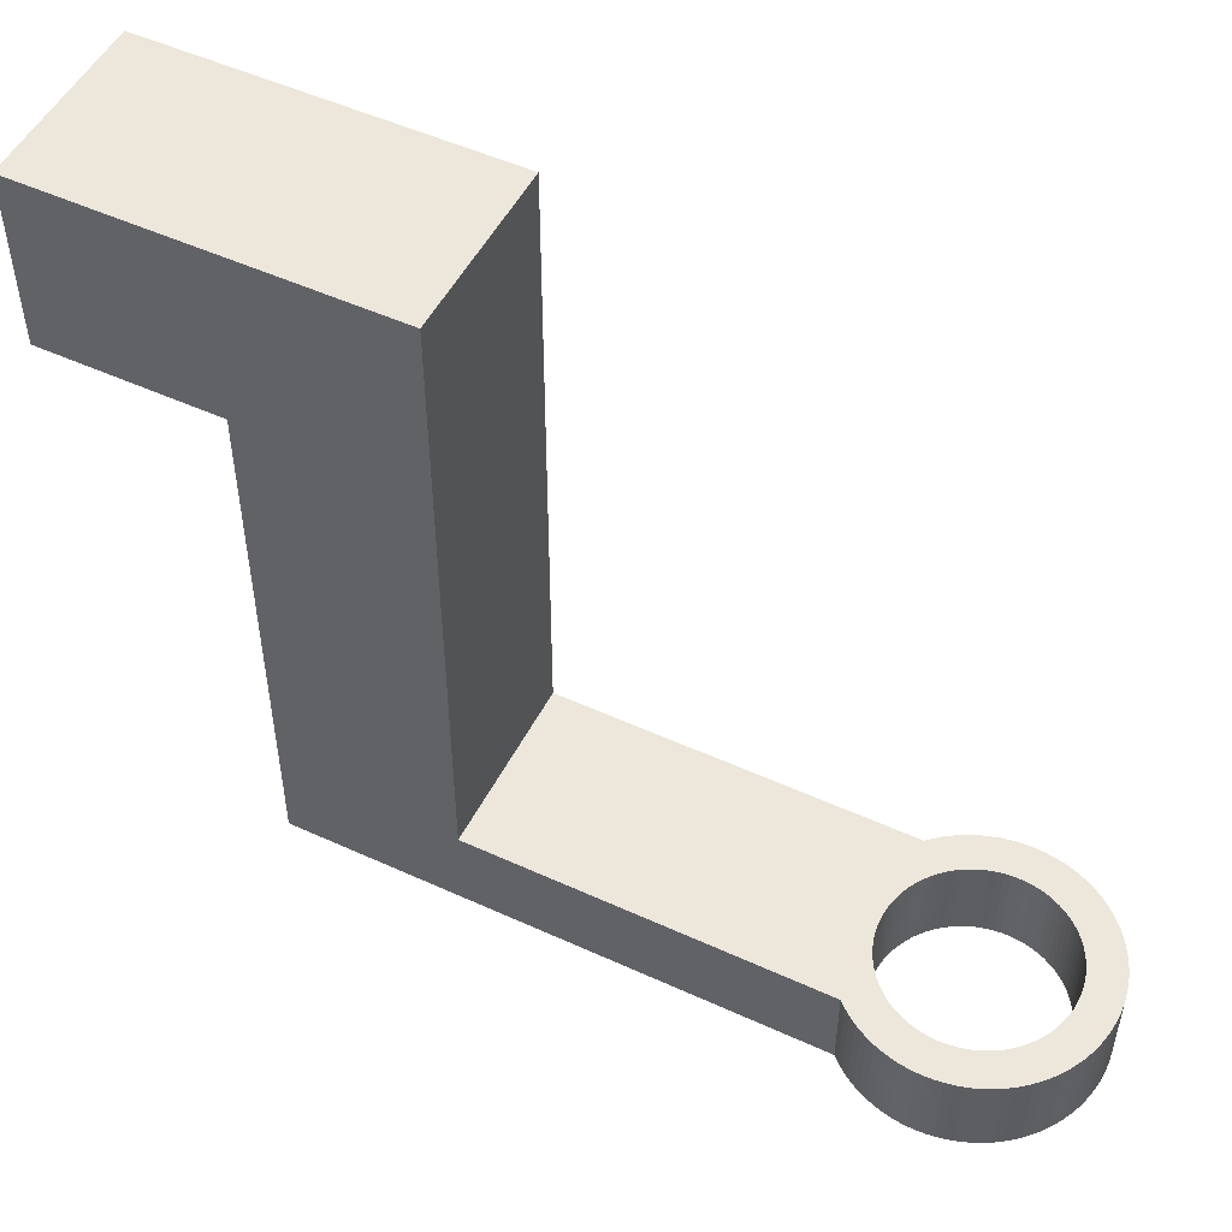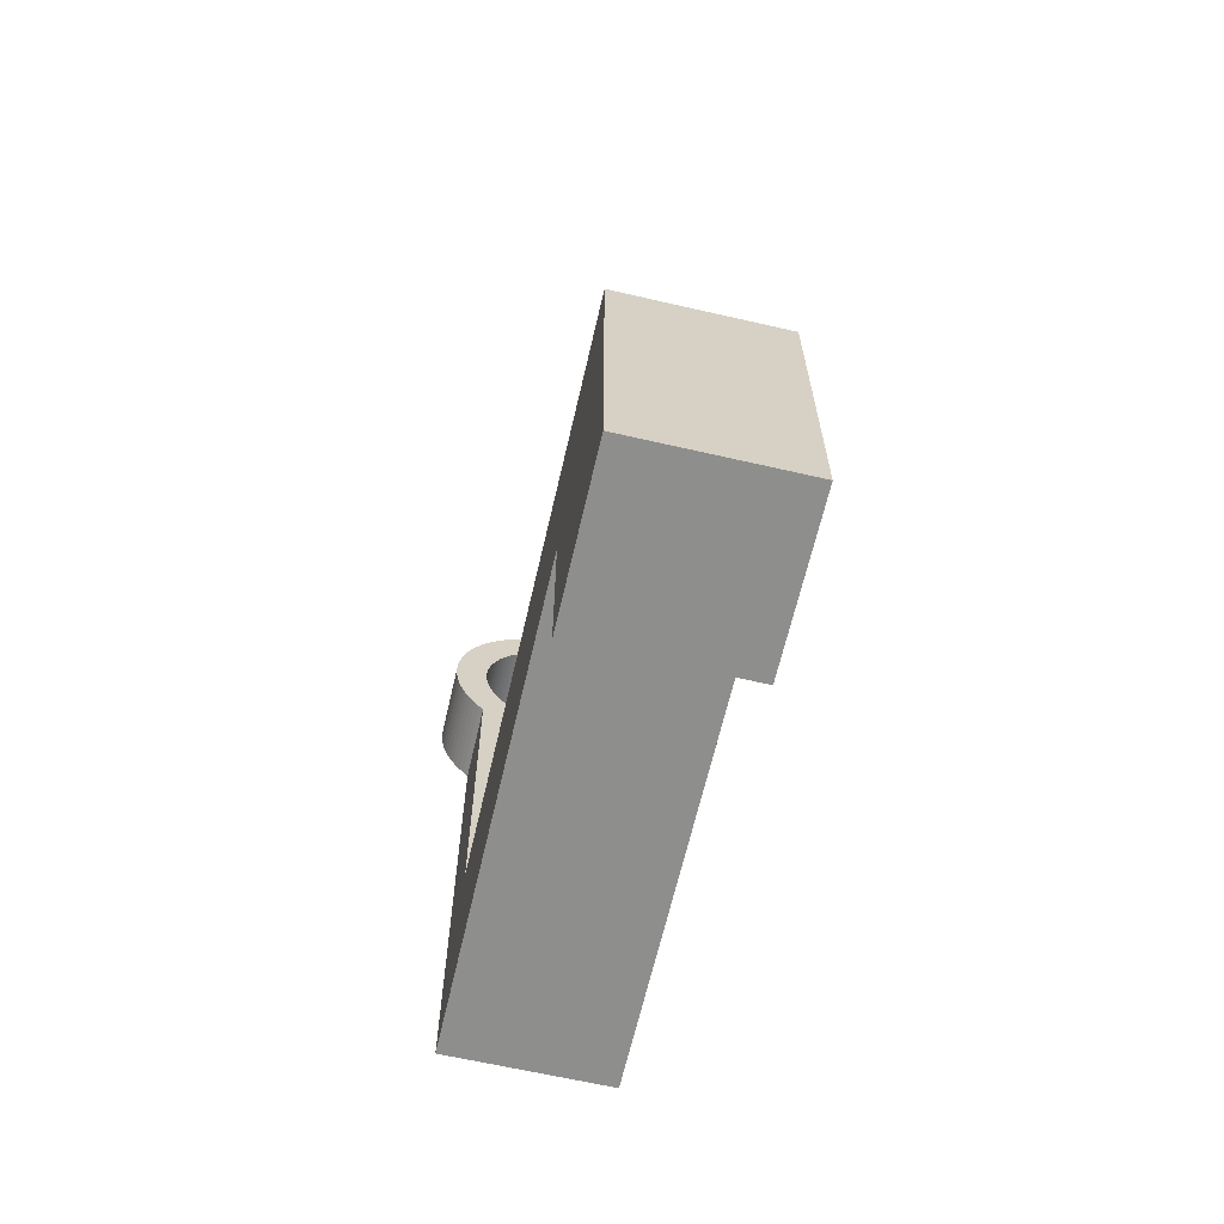
<metadata>
{"format":"obj","ext":"obj","renderer":"f3d","projection":"perspective","resolution":1024,"background":"white","views":[{"elev":51.0,"azim":-63.5,"up":"+Y"},{"elev":-64.9,"azim":167.0,"up":"+Z"}]}
</metadata>
<code>
o Inchworm_Leg_Inchworm_Leg.002
v -0.00635 -0.00635 3e-05
v 0.00635 -0.00635 3e-05
v -0.00635 -0.00635 0.01273
v 0.00635 -0.00635 0.01273
v -0.00635 0.00635 0.02543
v 0.00635 0.00635 0.02543
v -0.00635 0.00635 3e-05
v 0.00635 0.00635 3e-05
v -0.00635 -0.0381 0.02543
v -0.00635 -0.04445 0.01273
v -0.00635 -0.0381 0.05105
v -0.00635 -0.04445 0.05105
v 0.00635 -0.04445 0.01273
v 0.00635 -0.0381 0.02543
v 0.00635 -0.04445 0.05105
v 0.00635 -0.0381 0.05105
v 0.003493 -0.04445 0.05197
v 0.00453 -0.04445 0.05282
v 0.004204 -0.04445 0.05251
v 0.003858 -0.04445 0.05223
v 0.00311 -0.04445 0.05174
v 0.002712 -0.04445 0.05153
v 0.0023 -0.04445 0.05135
v 0.001877 -0.04445 0.05121
v 0.001444 -0.04445 0.05109
v 0.001004 -0.04445 0.051
v 0.00056 -0.04445 0.05095
v 0.000112 -0.04445 0.05092
v -0.000336 -0.04445 0.05093
v -0.000783 -0.04445 0.05097
v -0.001225 -0.04445 0.05104
v -0.001662 -0.04445 0.05114
v -0.00209 -0.04445 0.05128
v -0.002507 -0.04445 0.05144
v -0.002913 -0.04445 0.05163
v -0.003304 -0.04445 0.05185
v -0.003678 -0.04445 0.0521
v 0.00453 -0.04445 0.06172
v 0.006124 -0.04445 0.06372
v 0.004204 -0.04445 0.06203
v 0.005685 -0.04445 0.06411
v 0.003858 -0.04445 0.06232
v 0.005222 -0.04445 0.06447
v 0.003493 -0.04445 0.06258
v 0.004735 -0.04445 0.0648
v 0.00311 -0.04445 0.06281
v 0.004228 -0.04445 0.06509
v 0.002712 -0.04445 0.06301
v 0.003702 -0.04445 0.06535
v 0.0023 -0.04445 0.06319
v 0.003161 -0.04445 0.06558
v 0.001877 -0.04445 0.06334
v 0.002605 -0.04445 0.06577
v 0.001444 -0.04445 0.06346
v 0.002038 -0.04445 0.06592
v 0.001004 -0.04445 0.06354
v 0.001462 -0.04445 0.06604
v 0.00056 -0.04445 0.0636
v 0.00088 -0.04445 0.06612
v 0.000112 -0.04445 0.06362
v 0.000294 -0.04445 0.06616
v -0.000336 -0.04445 0.06361
v -0.000294 -0.04445 0.06616
v -0.000783 -0.04445 0.06357
v -0.00088 -0.04445 0.06612
v -0.001225 -0.04445 0.0635
v 0.006098 -0.04445 0.0555
v 0.008621 -0.04445 0.0551
v 0.006208 -0.04445 0.05594
v 0.008746 -0.04445 0.05568
v 0.006287 -0.04445 0.05638
v 0.008832 -0.04445 0.05626
v 0.006334 -0.04445 0.05682
v 0.00888 -0.04445 0.05684
v 0.00635 -0.04445 0.05727
v 0.008889 -0.04445 0.05743
v 0.006334 -0.04445 0.05772
v 0.008859 -0.04445 0.05802
v 0.006287 -0.04445 0.05817
v 0.00879 -0.04445 0.0586
v 0.006208 -0.04445 0.05861
v 0.008683 -0.04445 0.05918
v 0.006098 -0.04445 0.05904
v 0.008538 -0.04445 0.05975
v 0.005958 -0.04445 0.05947
v 0.008356 -0.04445 0.06031
v 0.005789 -0.04445 0.05988
v 0.008138 -0.04445 0.06085
v 0.00559 -0.04445 0.06028
v 0.007884 -0.04445 0.06138
v 0.005364 -0.04445 0.06067
v 0.007595 -0.04445 0.06189
v 0.005111 -0.04445 0.06104
v 0.007274 -0.04445 0.06238
v 0.004832 -0.04445 0.06139
v 0.00692 -0.04445 0.06285
v 0.006536 -0.04445 0.0633
v 0.004832 -0.04445 0.05315
v 0.006747 -0.04445 0.05148
v 0.005111 -0.04445 0.0535
v 0.007115 -0.04445 0.05194
v 0.005364 -0.04445 0.05387
v 0.007451 -0.04445 0.05242
v 0.00559 -0.04445 0.05426
v 0.007755 -0.04445 0.05292
v 0.005789 -0.04445 0.05466
v 0.008025 -0.04445 0.05345
v 0.005958 -0.04445 0.05508
v 0.00826 -0.04445 0.05398
v 0.008459 -0.04445 0.05454
v -0.001462 -0.04445 0.06604
v -0.002038 -0.04445 0.06592
v -0.001662 -0.04445 0.0634
v -0.002605 -0.04445 0.06577
v -0.00209 -0.04445 0.06327
v -0.003161 -0.04445 0.06558
v -0.002507 -0.04445 0.06311
v -0.003702 -0.04445 0.06535
v -0.002913 -0.04445 0.06291
v -0.004228 -0.04445 0.06509
v -0.003304 -0.04445 0.0627
v -0.004735 -0.04445 0.0648
v -0.003678 -0.04445 0.06245
v -0.005222 -0.04445 0.06447
v -0.004034 -0.04445 0.06218
v -0.005685 -0.04445 0.06411
v -0.00437 -0.04445 0.06188
v -0.006124 -0.04445 0.06372
v -0.004684 -0.04445 0.06156
v -0.006536 -0.04445 0.0633
v -0.004975 -0.04445 0.06122
v -0.00692 -0.04445 0.06285
v -0.005241 -0.04445 0.06086
v -0.007274 -0.04445 0.06238
v -0.00548 -0.04445 0.06048
v -0.007595 -0.04445 0.06189
v -0.005693 -0.04445 0.06008
v -0.007884 -0.04445 0.06138
v -0.005877 -0.04445 0.05968
v -0.008138 -0.04445 0.06085
v -0.006032 -0.04445 0.05926
v -0.008356 -0.04445 0.06031
v -0.008538 -0.04445 0.05975
v -0.006157 -0.04445 0.05883
v -0.008683 -0.04445 0.05918
v -0.006251 -0.04445 0.05839
v -0.00879 -0.04445 0.0586
v -0.006314 -0.04445 0.05794
v -0.008859 -0.04445 0.05802
v -0.006346 -0.04445 0.0575
v -0.008889 -0.04445 0.05743
v -0.006346 -0.04445 0.05705
v -0.00888 -0.04445 0.05684
v -0.006314 -0.04445 0.0566
v -0.008832 -0.04445 0.05626
v -0.006251 -0.04445 0.05616
v -0.008746 -0.04445 0.05568
v -0.006157 -0.04445 0.05572
v -0.008621 -0.04445 0.0551
v -0.006032 -0.04445 0.05529
v -0.008459 -0.04445 0.05454
v -0.005877 -0.04445 0.05487
v -0.00826 -0.04445 0.05398
v -0.005693 -0.04445 0.05446
v -0.008025 -0.04445 0.05345
v -0.00548 -0.04445 0.05407
v -0.007755 -0.04445 0.05292
v -0.005241 -0.04445 0.05369
v -0.007451 -0.04445 0.05242
v -0.004975 -0.04445 0.05332
v -0.007115 -0.04445 0.05194
v -0.004684 -0.04445 0.05298
v -0.006747 -0.04445 0.05148
v -0.00437 -0.04445 0.05266
v -0.004034 -0.04445 0.05237
v -0.006747 -0.0381 0.05148
v -0.007115 -0.0381 0.05194
v -0.007451 -0.0381 0.05242
v -0.007755 -0.0381 0.05292
v -0.008025 -0.0381 0.05345
v -0.00826 -0.0381 0.05398
v -0.008459 -0.0381 0.05454
v -0.008621 -0.0381 0.0551
v -0.008746 -0.0381 0.05568
v -0.008832 -0.0381 0.05626
v -0.00888 -0.0381 0.05684
v -0.008889 -0.0381 0.05743
v -0.008859 -0.0381 0.05802
v -0.00879 -0.0381 0.0586
v -0.008683 -0.0381 0.05918
v -0.008538 -0.0381 0.05975
v -0.008356 -0.0381 0.06031
v -0.008138 -0.0381 0.06085
v -0.007884 -0.0381 0.06138
v -0.007595 -0.0381 0.06189
v -0.007274 -0.0381 0.06238
v -0.00692 -0.0381 0.06285
v -0.006536 -0.0381 0.0633
v -0.006124 -0.0381 0.06372
v -0.005685 -0.0381 0.06411
v -0.005222 -0.0381 0.06447
v -0.004735 -0.0381 0.0648
v -0.004228 -0.0381 0.06509
v -0.003702 -0.0381 0.06535
v -0.003161 -0.0381 0.06558
v -0.002605 -0.0381 0.06577
v -0.002038 -0.0381 0.06592
v -0.001462 -0.0381 0.06604
v -0.00088 -0.0381 0.06612
v -0.000294 -0.0381 0.06616
v 0.000294 -0.0381 0.06616
v 0.00088 -0.0381 0.06612
v 0.001462 -0.0381 0.06604
v 0.002038 -0.0381 0.06592
v 0.002605 -0.0381 0.06577
v 0.003161 -0.0381 0.06558
v 0.003702 -0.0381 0.06535
v 0.004228 -0.0381 0.06509
v 0.004735 -0.0381 0.0648
v 0.005222 -0.0381 0.06447
v 0.005685 -0.0381 0.06411
v 0.006124 -0.0381 0.06372
v 0.006536 -0.0381 0.0633
v 0.00692 -0.0381 0.06285
v 0.007274 -0.0381 0.06238
v 0.007595 -0.0381 0.06189
v 0.007884 -0.0381 0.06138
v 0.008138 -0.0381 0.06085
v 0.008356 -0.0381 0.06031
v 0.008538 -0.0381 0.05975
v 0.008683 -0.0381 0.05918
v 0.00879 -0.0381 0.0586
v 0.008859 -0.0381 0.05802
v 0.008889 -0.0381 0.05743
v 0.00888 -0.0381 0.05684
v 0.008832 -0.0381 0.05626
v 0.008746 -0.0381 0.05568
v 0.008621 -0.0381 0.0551
v 0.008459 -0.0381 0.05454
v 0.00826 -0.0381 0.05398
v 0.008025 -0.0381 0.05345
v 0.007755 -0.0381 0.05292
v 0.007451 -0.0381 0.05242
v 0.007115 -0.0381 0.05194
v 0.006747 -0.0381 0.05148
v -0.006346 -0.0381 0.05705
v -0.004975 -0.0381 0.05332
v -0.004684 -0.0381 0.05298
v -0.001662 -0.0381 0.05114
v -0.001225 -0.0381 0.05104
v 0.001004 -0.0381 0.051
v 0.001444 -0.0381 0.05109
v 0.001877 -0.0381 0.05121
v 0.0023 -0.0381 0.05135
v 0.002712 -0.0381 0.05153
v -0.00209 -0.0381 0.05128
v -0.000783 -0.0381 0.05097
v -0.000336 -0.0381 0.05093
v 0.000112 -0.0381 0.05092
v 0.00056 -0.0381 0.05095
v 0.00311 -0.0381 0.05174
v 0.003493 -0.0381 0.05197
v 0.003858 -0.0381 0.05223
v -0.005693 -0.0381 0.05446
v -0.00548 -0.0381 0.05407
v -0.005241 -0.0381 0.05369
v -0.003304 -0.0381 0.05185
v -0.002913 -0.0381 0.05163
v -0.002507 -0.0381 0.05144
v -0.006251 -0.0381 0.05616
v -0.006157 -0.0381 0.05572
v -0.00437 -0.0381 0.05266
v -0.004034 -0.0381 0.05237
v -0.003678 -0.0381 0.0521
v -0.006314 -0.0381 0.0566
v -0.006032 -0.0381 0.05529
v -0.005877 -0.0381 0.05487
v -0.006346 -0.0381 0.0575
v -0.006314 -0.0381 0.05794
v -0.006251 -0.0381 0.05839
v -0.006157 -0.0381 0.05883
v -0.001662 -0.0381 0.0634
v -0.001225 -0.0381 0.0635
v -0.000783 -0.0381 0.06357
v -0.000336 -0.0381 0.06361
v 0.000112 -0.0381 0.06362
v 0.00056 -0.0381 0.0636
v 0.001004 -0.0381 0.06354
v 0.001444 -0.0381 0.06346
v 0.001877 -0.0381 0.06334
v 0.0023 -0.0381 0.06319
v 0.002712 -0.0381 0.06301
v 0.00311 -0.0381 0.06281
v 0.003493 -0.0381 0.06258
v 0.003858 -0.0381 0.06232
v 0.004204 -0.0381 0.06203
v -0.006032 -0.0381 0.05926
v -0.005877 -0.0381 0.05968
v -0.005693 -0.0381 0.06008
v -0.00548 -0.0381 0.06048
v -0.005241 -0.0381 0.06086
v -0.004975 -0.0381 0.06122
v -0.004684 -0.0381 0.06156
v -0.00437 -0.0381 0.06188
v -0.004034 -0.0381 0.06218
v -0.003678 -0.0381 0.06245
v -0.003304 -0.0381 0.0627
v -0.002913 -0.0381 0.06291
v -0.002507 -0.0381 0.06311
v -0.00209 -0.0381 0.06327
v 0.004204 -0.0381 0.05251
v 0.00453 -0.0381 0.05282
v 0.004832 -0.0381 0.05315
v 0.005111 -0.0381 0.0535
v 0.005364 -0.0381 0.05387
v 0.00559 -0.0381 0.05426
v 0.005789 -0.0381 0.05466
v 0.005958 -0.0381 0.05508
v 0.006098 -0.0381 0.0555
v 0.006208 -0.0381 0.05594
v 0.00453 -0.0381 0.06172
v 0.004832 -0.0381 0.06139
v 0.005111 -0.0381 0.06104
v 0.005364 -0.0381 0.06067
v 0.00559 -0.0381 0.06028
v 0.005789 -0.0381 0.05988
v 0.005958 -0.0381 0.05947
v 0.006098 -0.0381 0.05904
v 0.006208 -0.0381 0.05861
v 0.006287 -0.0381 0.05817
v 0.006334 -0.0381 0.05772
v 0.00635 -0.0381 0.05727
v 0.006334 -0.0381 0.05682
v 0.006287 -0.0381 0.05638
f 1 2 3
f 3 2 4
f 5 6 7
f 7 6 8
f 7 1 5
f 5 1 3
f 5 3 9
f 9 3 10
f 9 10 11
f 11 10 12
f 2 8 4
f 4 8 6
f 4 6 13
f 13 6 14
f 13 14 15
f 15 14 16
f 14 6 9
f 9 6 5
f 13 10 4
f 4 10 3
f 13 15 17
f 18 19 15
f 15 19 20
f 15 20 17
f 17 21 13
f 13 21 22
f 13 22 23
f 23 24 13
f 13 24 25
f 13 25 26
f 26 27 13
f 13 27 28
f 13 28 10
f 10 28 29
f 10 29 12
f 12 29 30
f 12 30 31
f 31 32 12
f 12 32 33
f 12 33 34
f 34 35 12
f 12 35 36
f 12 36 37
f 38 39 40
f 40 39 41
f 40 41 42
f 42 41 43
f 42 43 44
f 44 43 45
f 44 45 46
f 46 45 47
f 46 47 48
f 48 47 49
f 48 49 50
f 50 49 51
f 50 51 52
f 52 51 53
f 52 53 54
f 54 53 55
f 54 55 56
f 56 55 57
f 56 57 58
f 58 57 59
f 58 59 60
f 60 59 61
f 60 61 62
f 62 61 63
f 62 63 64
f 64 63 65
f 64 65 66
f 67 68 69
f 69 68 70
f 69 70 71
f 71 70 72
f 71 72 73
f 73 72 74
f 73 74 75
f 75 74 76
f 75 76 77
f 77 76 78
f 77 78 79
f 79 78 80
f 79 80 81
f 81 80 82
f 81 82 83
f 83 82 84
f 83 84 85
f 85 84 86
f 85 86 87
f 87 86 88
f 87 88 89
f 89 88 90
f 89 90 91
f 91 90 92
f 91 92 93
f 93 92 94
f 93 94 95
f 95 94 96
f 95 96 38
f 38 96 97
f 38 97 39
f 18 15 98
f 98 15 99
f 98 99 100
f 100 99 101
f 100 101 102
f 102 101 103
f 102 103 104
f 104 103 105
f 104 105 106
f 106 105 107
f 106 107 108
f 108 107 109
f 108 109 67
f 67 109 110
f 67 110 68
f 65 111 66
f 66 111 112
f 66 112 113
f 113 112 114
f 113 114 115
f 115 114 116
f 115 116 117
f 117 116 118
f 117 118 119
f 119 118 120
f 119 120 121
f 121 120 122
f 121 122 123
f 123 122 124
f 123 124 125
f 125 124 126
f 125 126 127
f 127 126 128
f 127 128 129
f 129 128 130
f 129 130 131
f 131 130 132
f 131 132 133
f 133 132 134
f 133 134 135
f 135 134 136
f 135 136 137
f 137 136 138
f 137 138 139
f 139 138 140
f 139 140 141
f 140 142 141
f 141 142 143
f 141 143 144
f 144 143 145
f 144 145 146
f 146 145 147
f 146 147 148
f 148 147 149
f 148 149 150
f 150 149 151
f 150 151 152
f 152 151 153
f 152 153 154
f 154 153 155
f 154 155 156
f 156 155 157
f 156 157 158
f 158 157 159
f 158 159 160
f 160 159 161
f 160 161 162
f 162 161 163
f 162 163 164
f 164 163 165
f 164 165 166
f 166 165 167
f 166 167 168
f 168 167 169
f 168 169 170
f 170 169 171
f 170 171 172
f 172 171 173
f 172 173 174
f 174 173 12
f 174 12 175
f 175 12 37
f 11 12 173
f 11 173 176
f 176 173 171
f 176 171 177
f 177 171 169
f 177 169 178
f 178 169 167
f 178 167 179
f 179 167 165
f 179 165 180
f 180 165 163
f 180 163 181
f 181 163 161
f 181 161 182
f 182 161 159
f 182 159 183
f 183 159 157
f 183 157 184
f 184 157 155
f 184 155 185
f 185 155 153
f 185 153 186
f 186 153 151
f 186 151 187
f 187 151 149
f 187 149 188
f 188 149 147
f 188 147 189
f 189 147 145
f 189 145 190
f 190 145 143
f 190 143 191
f 191 143 142
f 191 142 192
f 192 142 140
f 192 140 193
f 193 140 138
f 193 138 194
f 194 138 136
f 194 136 195
f 195 136 134
f 195 134 196
f 196 134 132
f 196 132 197
f 197 132 130
f 197 130 198
f 198 130 128
f 198 128 199
f 199 128 126
f 199 126 200
f 200 126 124
f 200 124 201
f 201 124 122
f 201 122 202
f 202 122 120
f 202 120 203
f 203 120 118
f 203 118 204
f 204 118 116
f 204 116 205
f 205 116 114
f 205 114 206
f 206 114 112
f 206 112 207
f 207 112 111
f 207 111 208
f 208 111 65
f 208 65 209
f 209 65 63
f 209 63 210
f 210 63 61
f 210 61 211
f 211 61 59
f 211 59 212
f 212 59 57
f 212 57 213
f 213 57 55
f 213 55 214
f 214 55 53
f 214 53 215
f 215 53 51
f 215 51 216
f 216 51 49
f 216 49 217
f 217 49 47
f 217 47 218
f 218 47 45
f 218 45 219
f 219 45 43
f 219 43 220
f 220 43 41
f 220 41 221
f 221 41 39
f 221 39 222
f 222 39 97
f 222 97 223
f 223 97 96
f 223 96 224
f 224 96 94
f 224 94 225
f 225 94 92
f 225 92 226
f 226 92 90
f 226 90 227
f 227 90 88
f 227 88 228
f 228 88 86
f 228 86 229
f 229 86 84
f 229 84 230
f 230 84 82
f 230 82 231
f 231 82 80
f 231 80 232
f 232 80 78
f 232 78 233
f 233 78 76
f 233 76 234
f 234 76 74
f 234 74 235
f 235 74 72
f 235 72 236
f 236 72 70
f 236 70 237
f 237 70 68
f 237 68 238
f 238 68 110
f 238 110 239
f 239 110 109
f 239 109 240
f 240 109 107
f 240 107 241
f 241 107 105
f 241 105 242
f 242 105 103
f 242 103 243
f 243 103 101
f 243 101 244
f 244 101 99
f 244 99 245
f 245 99 15
f 245 15 16
f 176 177 246
f 247 248 11
f 249 250 9
f 180 181 246
f 16 251 252
f 252 253 16
f 16 253 254
f 16 254 255
f 249 9 256
f 250 257 9
f 9 257 258
f 9 258 14
f 14 258 259
f 14 259 16
f 16 259 260
f 16 260 251
f 181 182 246
f 246 182 183
f 246 183 184
f 255 261 16
f 16 261 262
f 16 262 263
f 264 265 11
f 11 265 266
f 11 266 247
f 267 268 9
f 9 268 269
f 9 269 256
f 177 178 246
f 246 178 179
f 246 179 180
f 270 271 11
f 248 272 11
f 11 272 273
f 11 273 9
f 9 273 274
f 9 274 267
f 176 246 11
f 11 246 275
f 11 275 270
f 271 276 11
f 11 276 277
f 11 277 264
f 184 185 246
f 246 185 186
f 246 186 278
f 278 186 187
f 278 187 279
f 279 187 188
f 279 188 280
f 280 188 189
f 280 189 281
f 282 207 283
f 283 207 208
f 283 208 284
f 284 208 209
f 284 209 285
f 285 209 210
f 285 210 286
f 286 210 211
f 286 211 287
f 287 211 212
f 287 212 288
f 288 212 213
f 288 213 289
f 289 213 214
f 289 214 290
f 290 214 215
f 290 215 291
f 291 215 216
f 291 216 292
f 292 216 217
f 292 217 293
f 293 217 218
f 293 218 294
f 294 218 219
f 294 219 295
f 295 219 220
f 295 220 296
f 189 190 281
f 281 190 191
f 281 191 297
f 297 191 192
f 297 192 298
f 298 192 193
f 298 193 299
f 299 193 194
f 299 194 300
f 300 194 195
f 300 195 301
f 301 195 196
f 301 196 302
f 302 196 197
f 302 197 303
f 303 197 198
f 303 198 304
f 304 198 199
f 304 199 305
f 305 199 200
f 305 200 306
f 306 200 201
f 306 201 307
f 307 201 202
f 307 202 308
f 308 202 203
f 308 203 309
f 309 203 204
f 309 204 310
f 310 204 205
f 310 205 282
f 282 205 206
f 282 206 207
f 263 311 16
f 16 311 312
f 16 312 245
f 245 312 313
f 245 313 244
f 244 313 314
f 244 314 243
f 243 314 315
f 243 315 242
f 242 315 316
f 242 316 241
f 241 316 317
f 241 317 240
f 240 317 318
f 240 318 239
f 239 318 319
f 239 319 238
f 238 319 320
f 220 221 296
f 296 221 222
f 296 222 321
f 321 222 223
f 321 223 322
f 322 223 224
f 322 224 323
f 323 224 225
f 323 225 324
f 324 225 226
f 324 226 325
f 325 226 227
f 325 227 326
f 326 227 228
f 326 228 327
f 327 228 229
f 327 229 328
f 328 229 230
f 328 230 329
f 329 230 231
f 329 231 330
f 330 231 232
f 330 232 331
f 331 232 233
f 331 233 332
f 332 233 234
f 332 234 333
f 333 234 235
f 333 235 334
f 334 235 236
f 334 236 320
f 320 236 237
f 320 237 238
f 332 75 331
f 331 75 77
f 331 77 330
f 330 77 79
f 330 79 329
f 329 79 81
f 329 81 328
f 328 81 83
f 328 83 327
f 327 83 85
f 327 85 326
f 326 85 87
f 326 87 325
f 325 87 89
f 325 89 324
f 324 89 91
f 324 91 323
f 323 91 93
f 323 93 322
f 322 93 95
f 322 95 321
f 321 95 38
f 321 38 296
f 296 38 40
f 296 40 295
f 295 40 42
f 295 42 294
f 294 42 44
f 294 44 293
f 293 44 46
f 293 46 292
f 292 46 48
f 292 48 291
f 291 48 50
f 291 50 290
f 290 50 52
f 290 52 289
f 289 52 54
f 289 54 288
f 288 54 56
f 288 56 287
f 287 56 58
f 287 58 286
f 286 58 60
f 286 60 285
f 285 60 62
f 285 62 284
f 284 62 64
f 284 64 283
f 283 64 66
f 283 66 282
f 282 66 113
f 282 113 310
f 310 113 115
f 310 115 309
f 309 115 117
f 309 117 308
f 308 117 119
f 308 119 307
f 307 119 121
f 307 121 306
f 306 121 123
f 306 123 305
f 305 123 125
f 305 125 304
f 304 125 127
f 304 127 303
f 303 127 129
f 303 129 302
f 302 129 131
f 302 131 301
f 301 131 133
f 301 133 300
f 300 133 135
f 300 135 299
f 299 135 137
f 299 137 298
f 298 137 139
f 298 139 297
f 297 139 141
f 297 141 281
f 281 141 144
f 281 144 280
f 280 144 146
f 280 146 279
f 279 146 148
f 279 148 278
f 278 148 150
f 278 150 246
f 246 150 152
f 246 152 275
f 275 152 154
f 275 154 270
f 270 154 156
f 270 156 271
f 271 156 158
f 271 158 276
f 276 158 160
f 276 160 277
f 277 160 162
f 277 162 264
f 264 162 164
f 264 164 265
f 265 164 166
f 265 166 266
f 266 166 168
f 266 168 247
f 247 168 170
f 247 170 248
f 248 170 172
f 248 172 272
f 272 172 174
f 272 174 273
f 273 174 175
f 273 175 274
f 274 175 37
f 274 37 267
f 267 37 36
f 267 36 268
f 268 36 35
f 268 35 269
f 269 35 34
f 269 34 256
f 256 34 33
f 256 33 249
f 249 33 32
f 249 32 250
f 250 32 31
f 250 31 257
f 257 31 30
f 257 30 258
f 258 30 29
f 258 29 259
f 259 29 28
f 259 28 260
f 260 28 27
f 260 27 251
f 251 27 26
f 251 26 252
f 252 26 25
f 252 25 253
f 253 25 24
f 253 24 254
f 254 24 23
f 254 23 255
f 255 23 22
f 255 22 261
f 261 22 21
f 261 21 262
f 262 21 17
f 262 17 263
f 263 17 20
f 263 20 311
f 311 20 19
f 311 19 312
f 312 19 18
f 312 18 313
f 313 18 98
f 313 98 314
f 314 98 100
f 314 100 315
f 315 100 102
f 315 102 316
f 316 102 104
f 316 104 317
f 317 104 106
f 317 106 318
f 318 106 108
f 318 108 319
f 319 108 67
f 319 67 320
f 320 67 69
f 320 69 334
f 334 69 71
f 334 71 333
f 333 71 73
f 333 73 332
f 332 73 75
f 7 8 1
f 1 8 2

</code>
